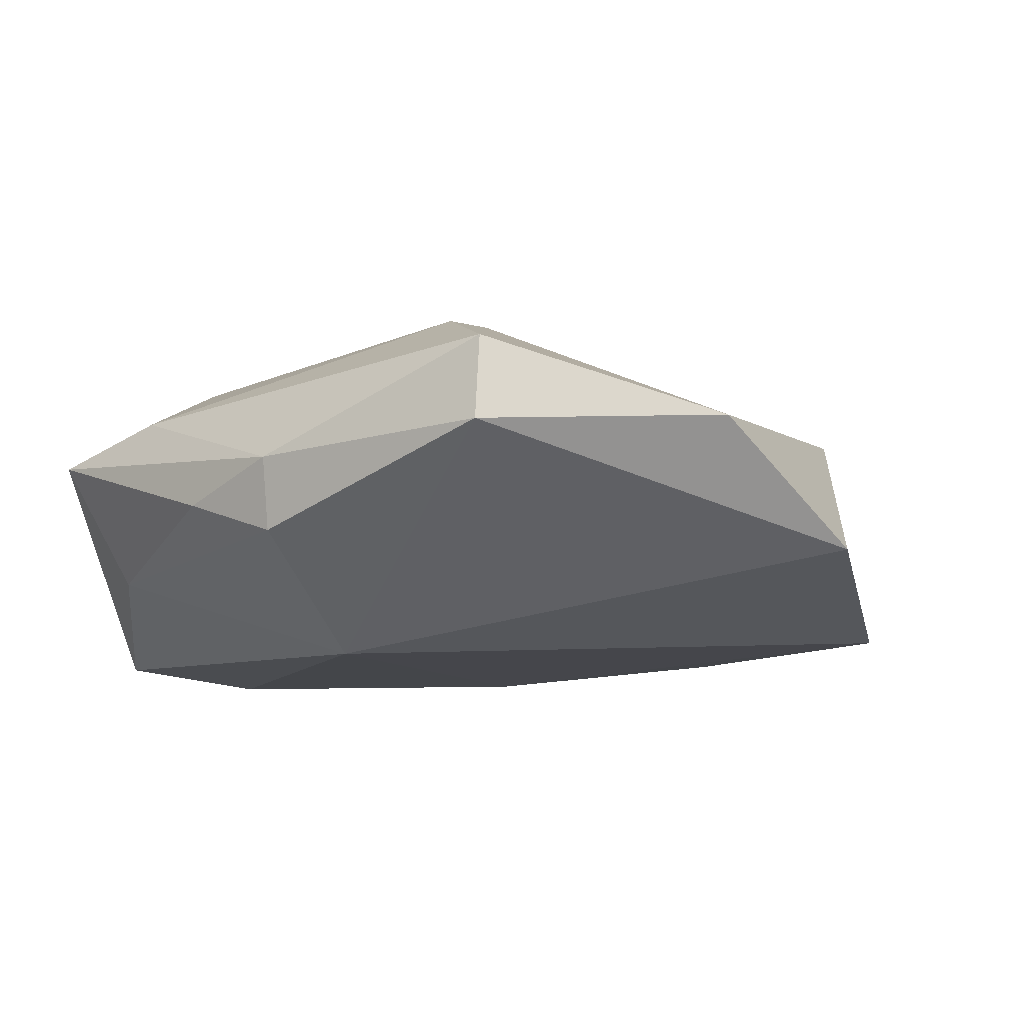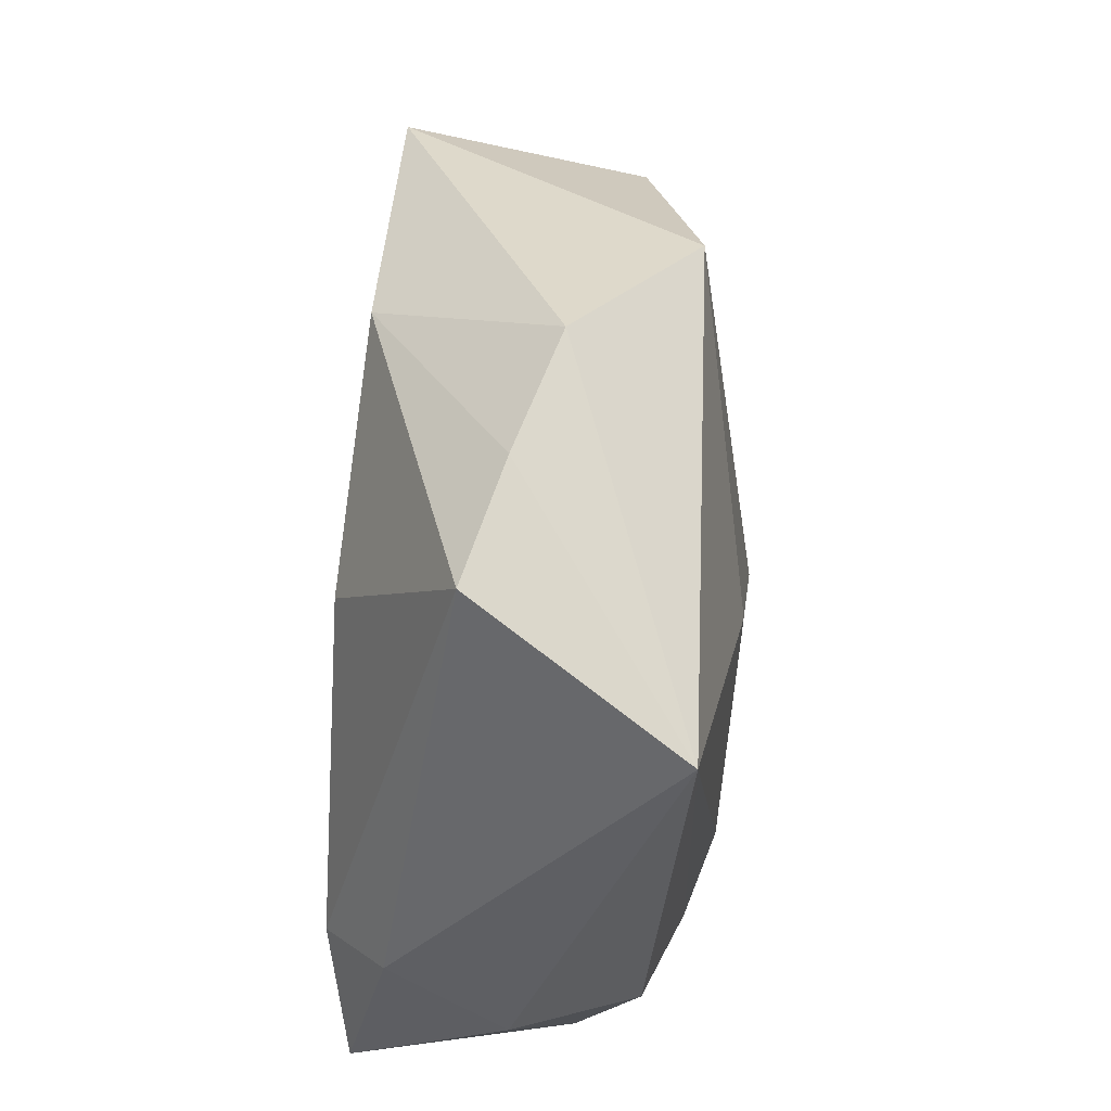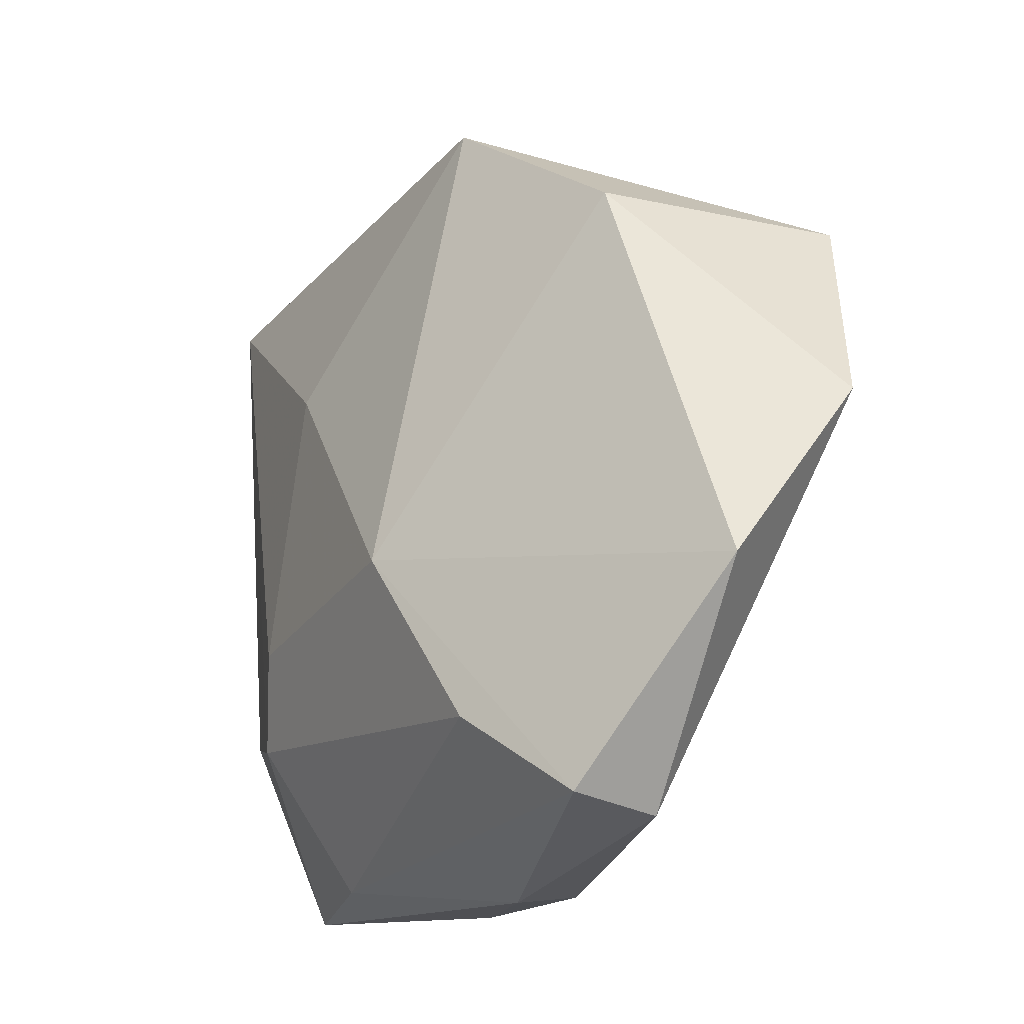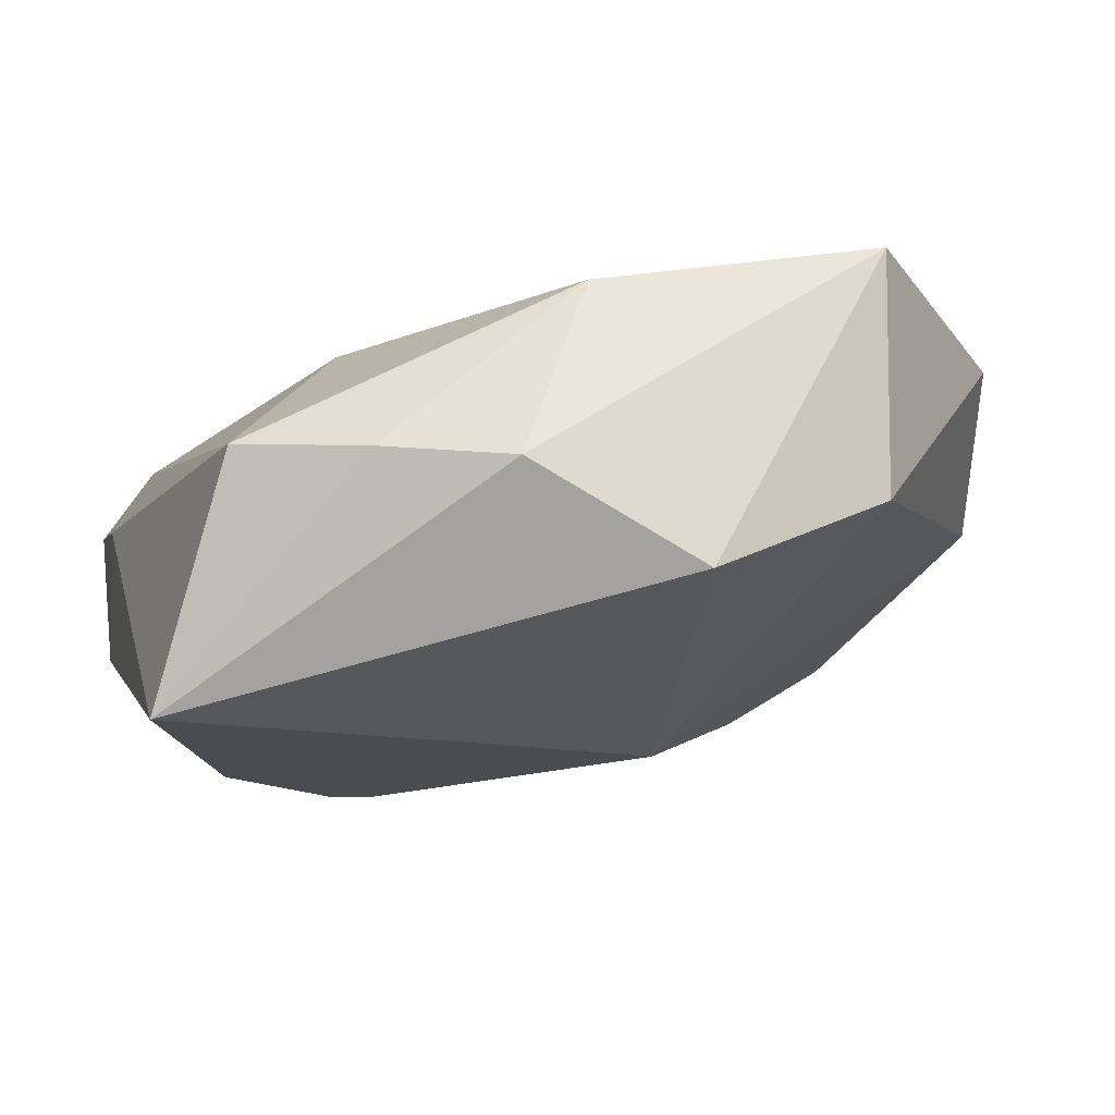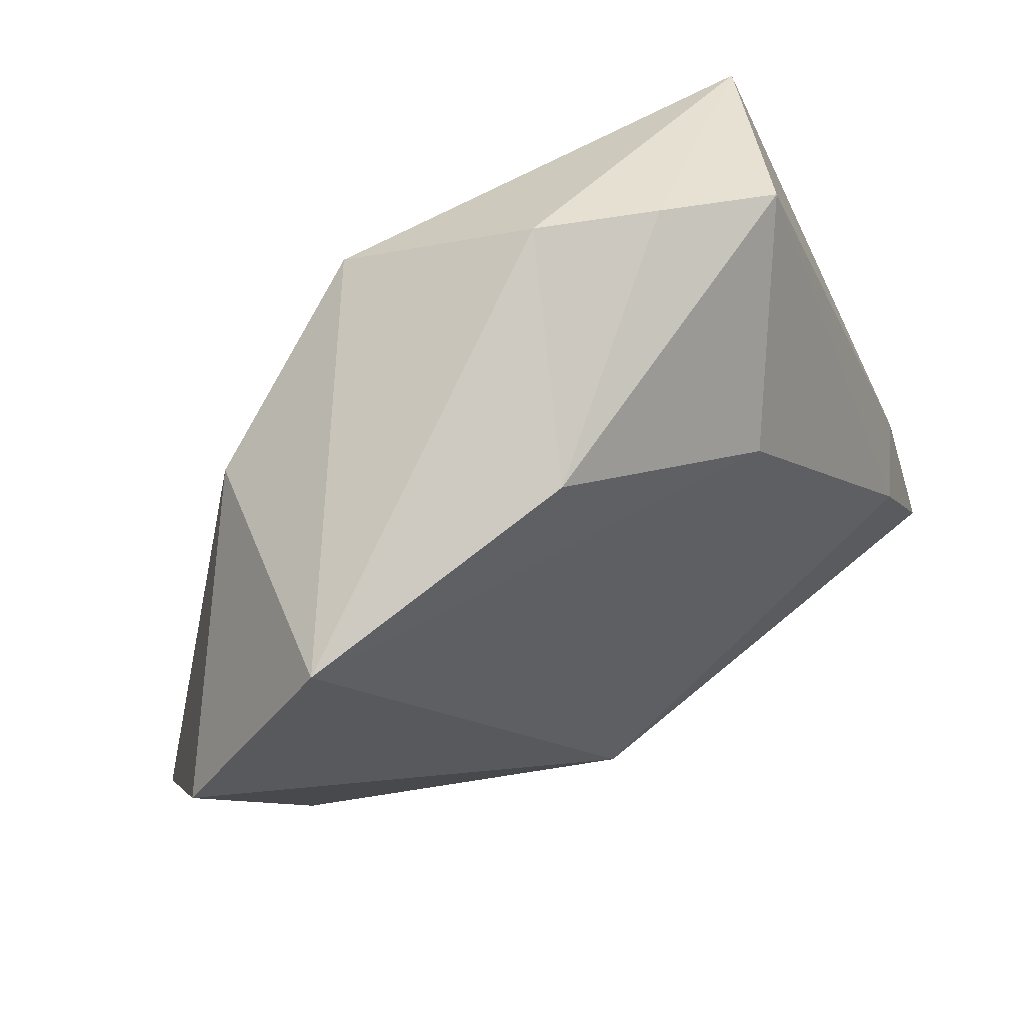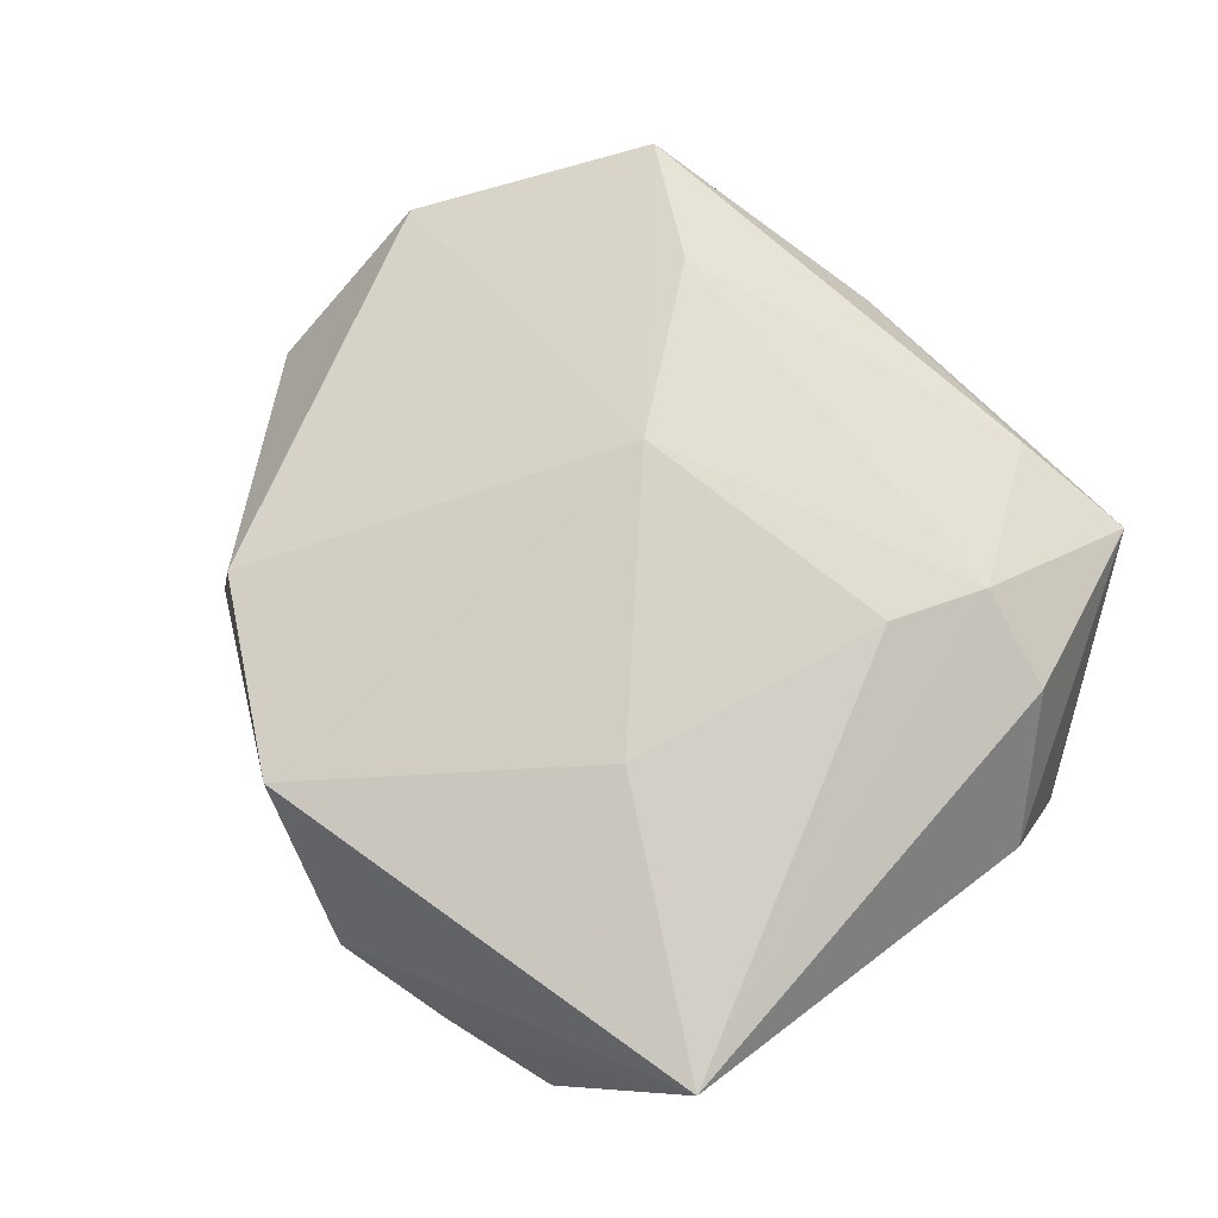
<metadata>
{"format":"obj","ext":"obj","renderer":"f3d","projection":"perspective","resolution":1024,"background":"white","views":[{"elev":-8.8,"azim":40.1,"up":"+Z"},{"elev":58.7,"azim":-87.4,"up":"+Y"},{"elev":-19.8,"azim":57.5,"up":"+Y"},{"elev":76.1,"azim":-13.5,"up":"+Y"},{"elev":55.3,"azim":143.1,"up":"+Y"},{"elev":74.7,"azim":-138.2,"up":"+Z"}]}
</metadata>
<code>
v -0.03452 -0.005832 -0.01934
v 0.01486 0.0387 0.01403
v -0.03954 -0.00277 -0.01324
v -0.02339 0.04053 -0.006021
v 0.03376 0.02525 0.008633
v 0.01123 0.03156 -0.01649
v -0.01681 -0.03835 0.00847
v 0.05124 0.001198 -0.00783
v -0.04235 -0.01833 -0.01723
v 0.03193 -0.03694 0.01187
v -0.02707 -0.03257 -0.008709
v -0.02454 -0.02195 0.01549
v -0.03484 -0.01895 0.0113
v -0.005544 -0.04172 -0.002498
v -0.01971 -0.01218 0.01816
v 0.005582 -0.0409 -0.006123
v 0.0008258 0.04463 0.001984
v -0.03008 -0.03958 0.004583
v 0.03256 -0.03835 0.002934
v 0.01976 -0.02776 0.01689
v 0.04006 0.02423 -0.01564
v -0.01036 0.01503 0.01924
v -0.01135 0.04285 -0.002279
v -0.043 -0.008351 -0.001386
v -0.03549 0.03325 0.0145
v 0.009236 -0.009603 0.02121
v 0.00387 -0.02725 -0.0183
v -0.01282 0.01994 -0.01858
v 0.0483 -0.01671 0.004561
v 0.006154 -0.04231 0.001534
f 28 21 27
f 17 2 21
f 10 19 29
f 6 28 4
f 21 28 6
f 6 17 21
f 27 19 16
f 21 2 5
f 10 29 26
f 26 5 2
f 29 5 26
f 2 17 25
f 23 6 4
f 17 6 23
f 4 25 23
f 23 25 17
f 1 28 27
f 27 9 1
f 4 28 1
f 18 9 11
f 11 9 27
f 27 16 11
f 30 19 10
f 30 16 19
f 10 7 30
f 30 7 18
f 21 5 8
f 8 5 29
f 8 29 19
f 27 21 8
f 8 19 27
f 20 7 10
f 10 26 20
f 3 25 4
f 4 1 3
f 3 1 9
f 15 26 22
f 22 25 15
f 22 26 2
f 2 25 22
f 18 11 14
f 14 11 16
f 14 30 18
f 16 30 14
f 15 25 12
f 25 13 12
f 12 13 18
f 18 7 12
f 7 20 12
f 12 26 15
f 12 20 26
f 24 13 25
f 24 3 9
f 25 3 24
f 24 9 18
f 18 13 24

</code>
